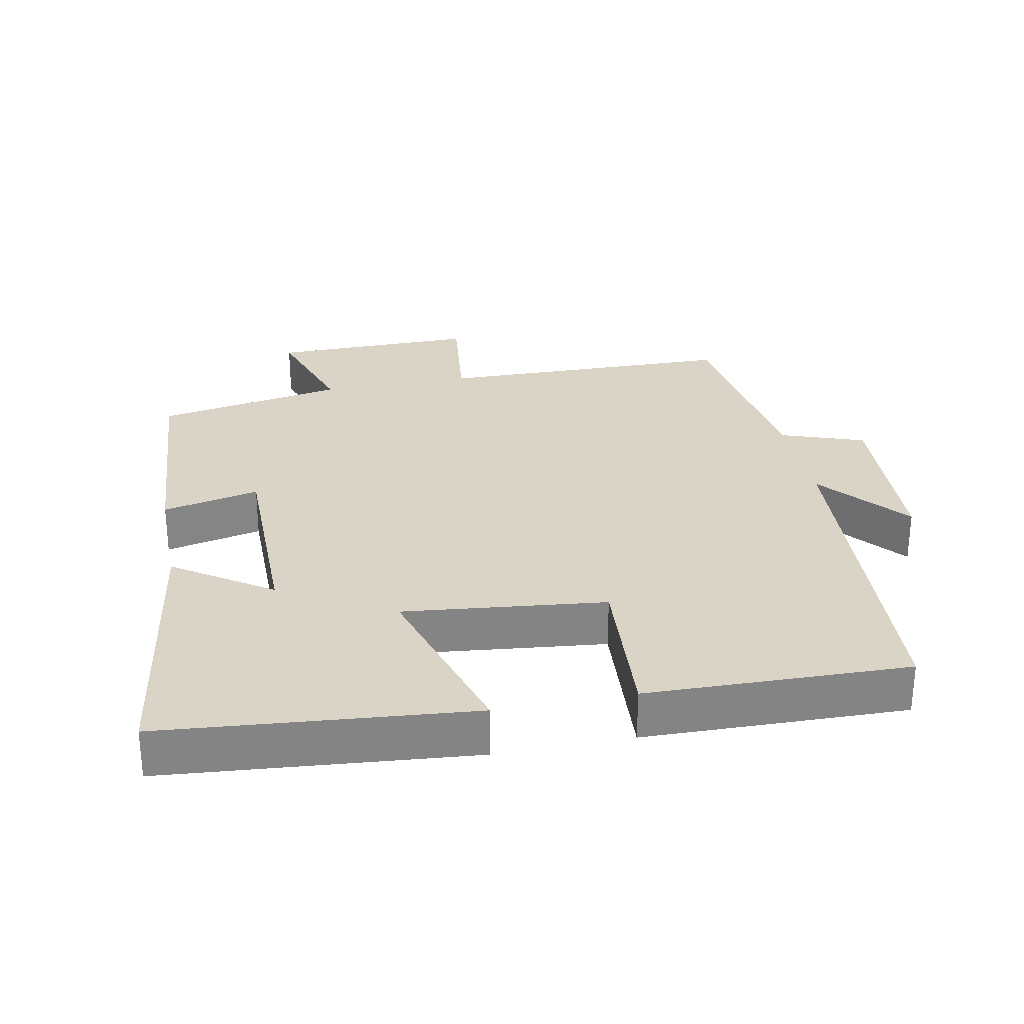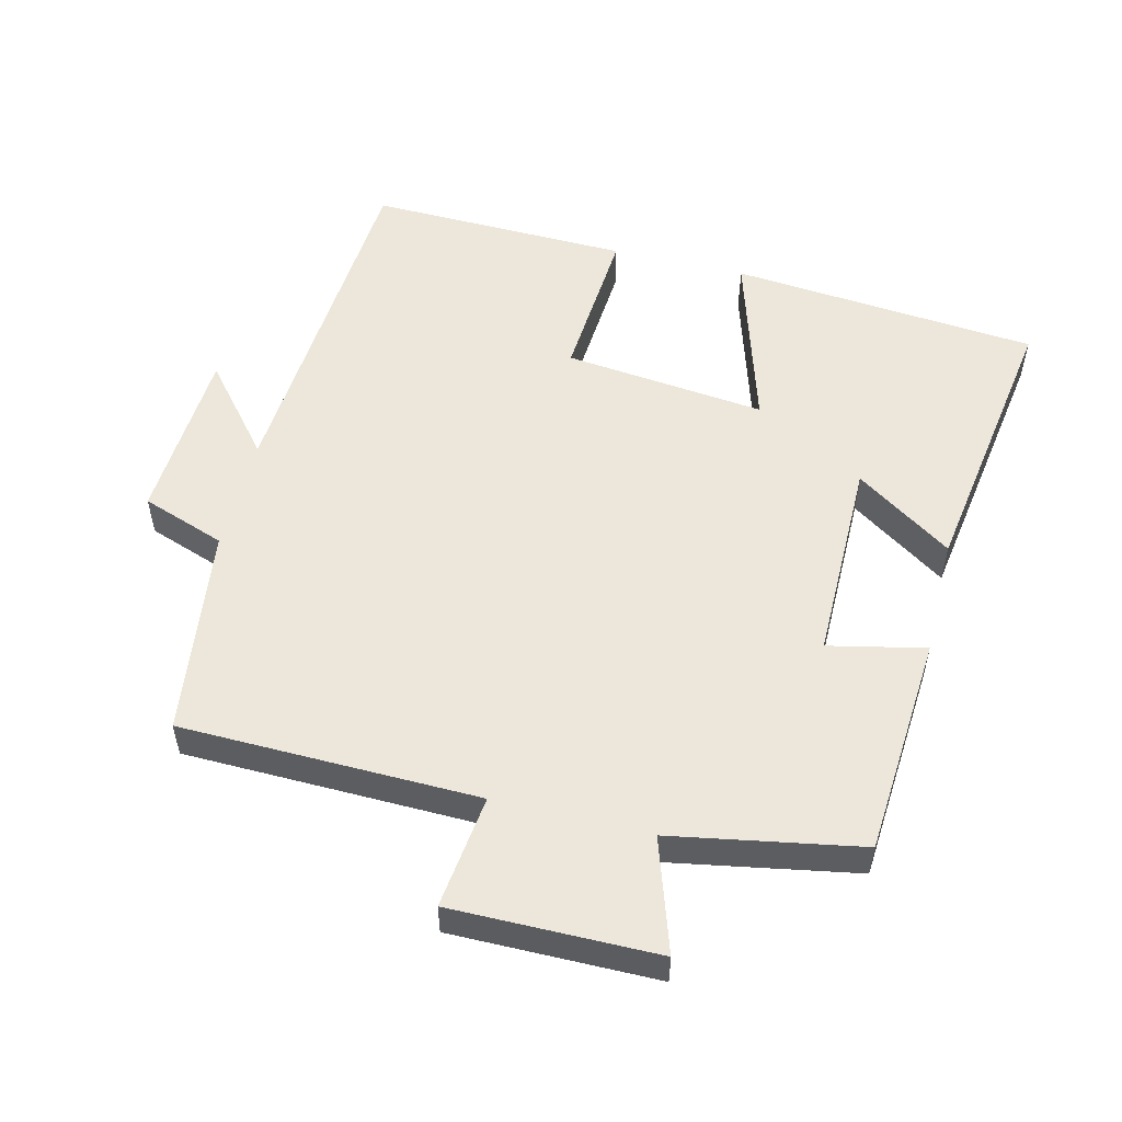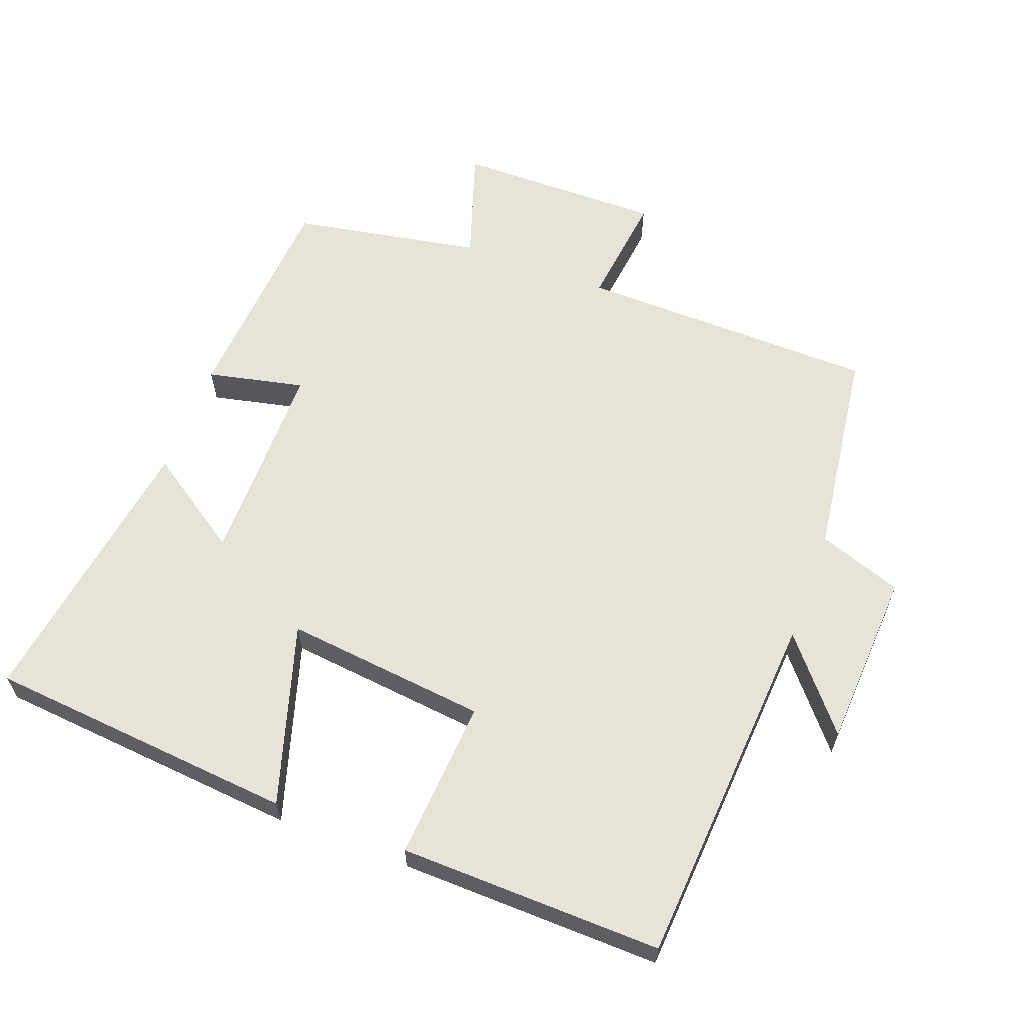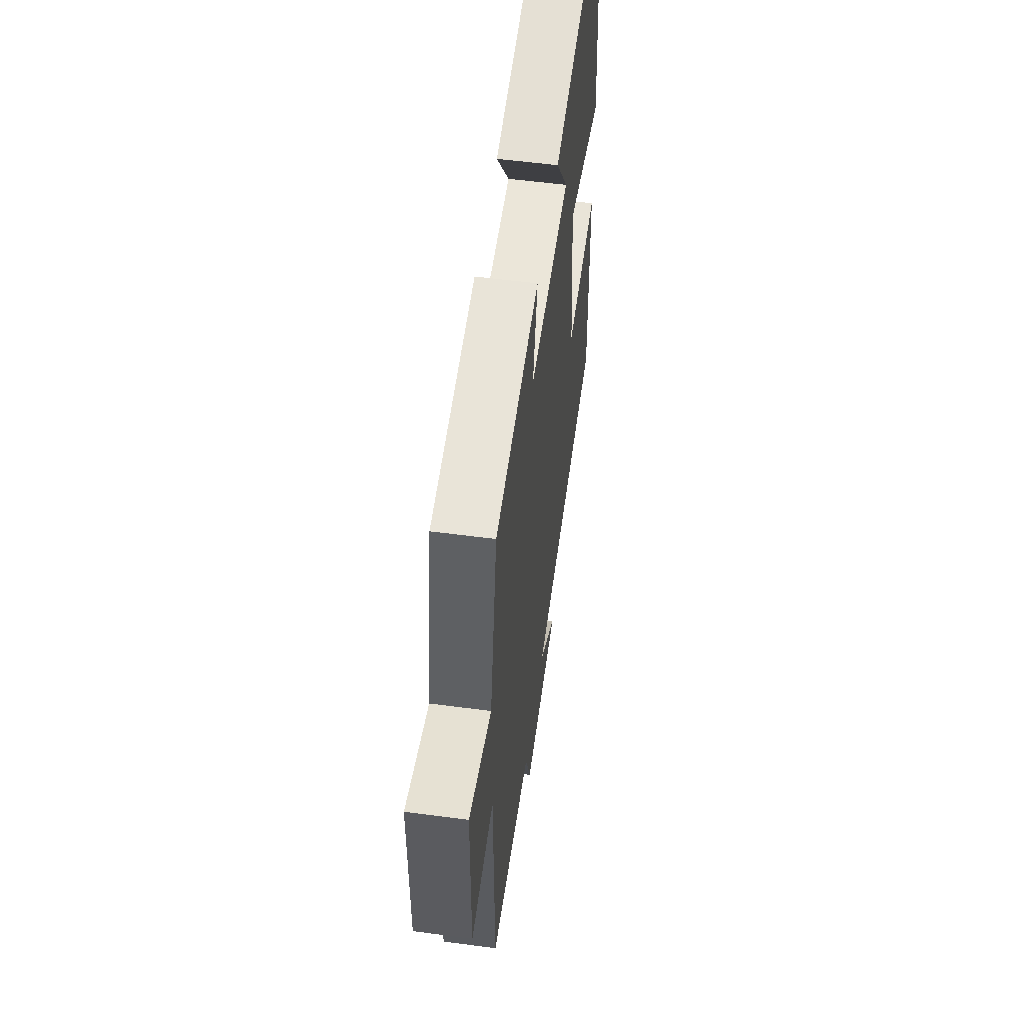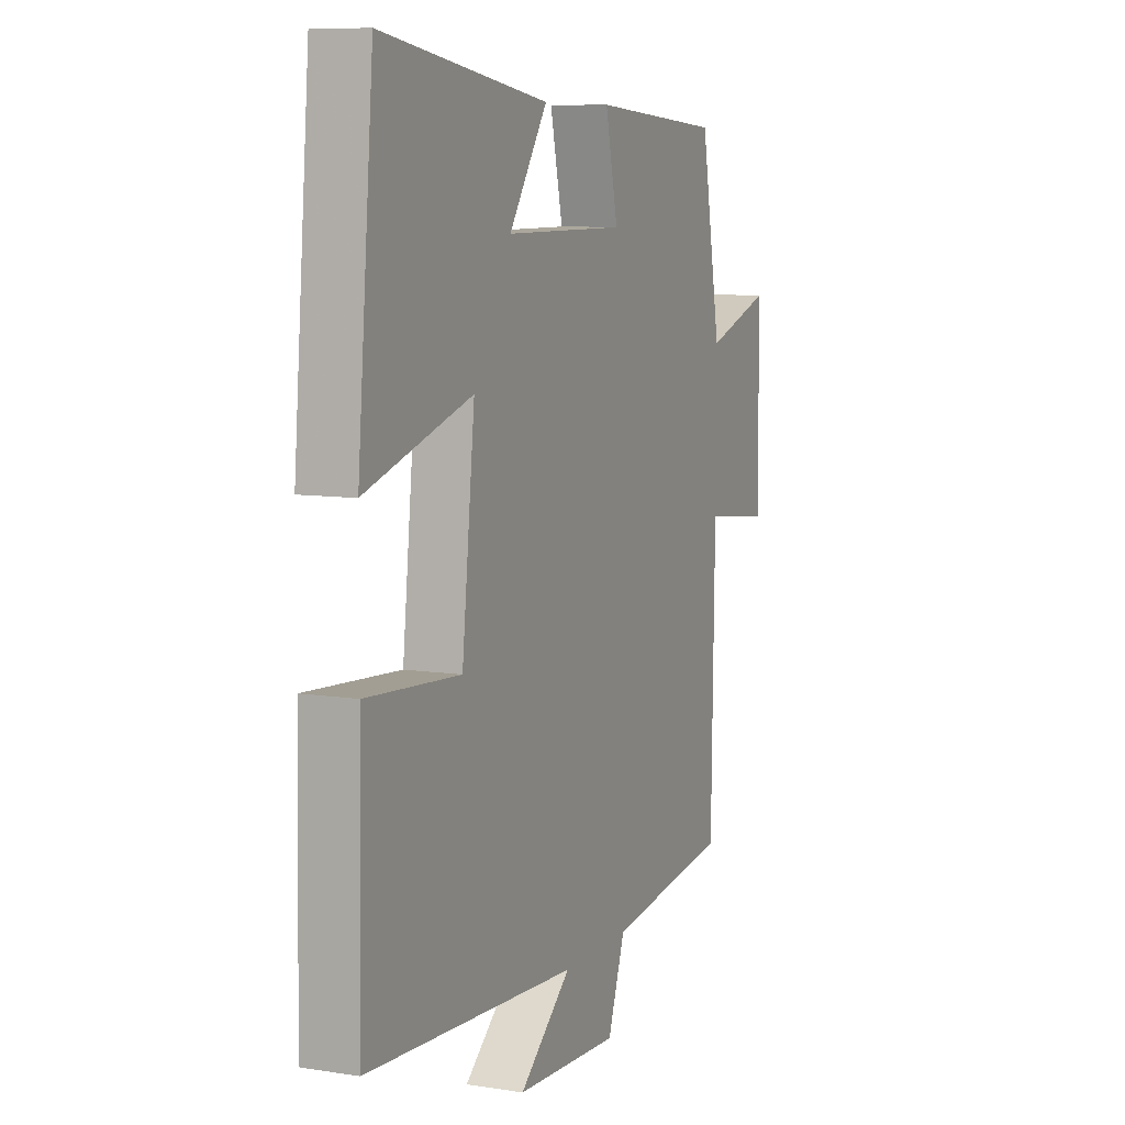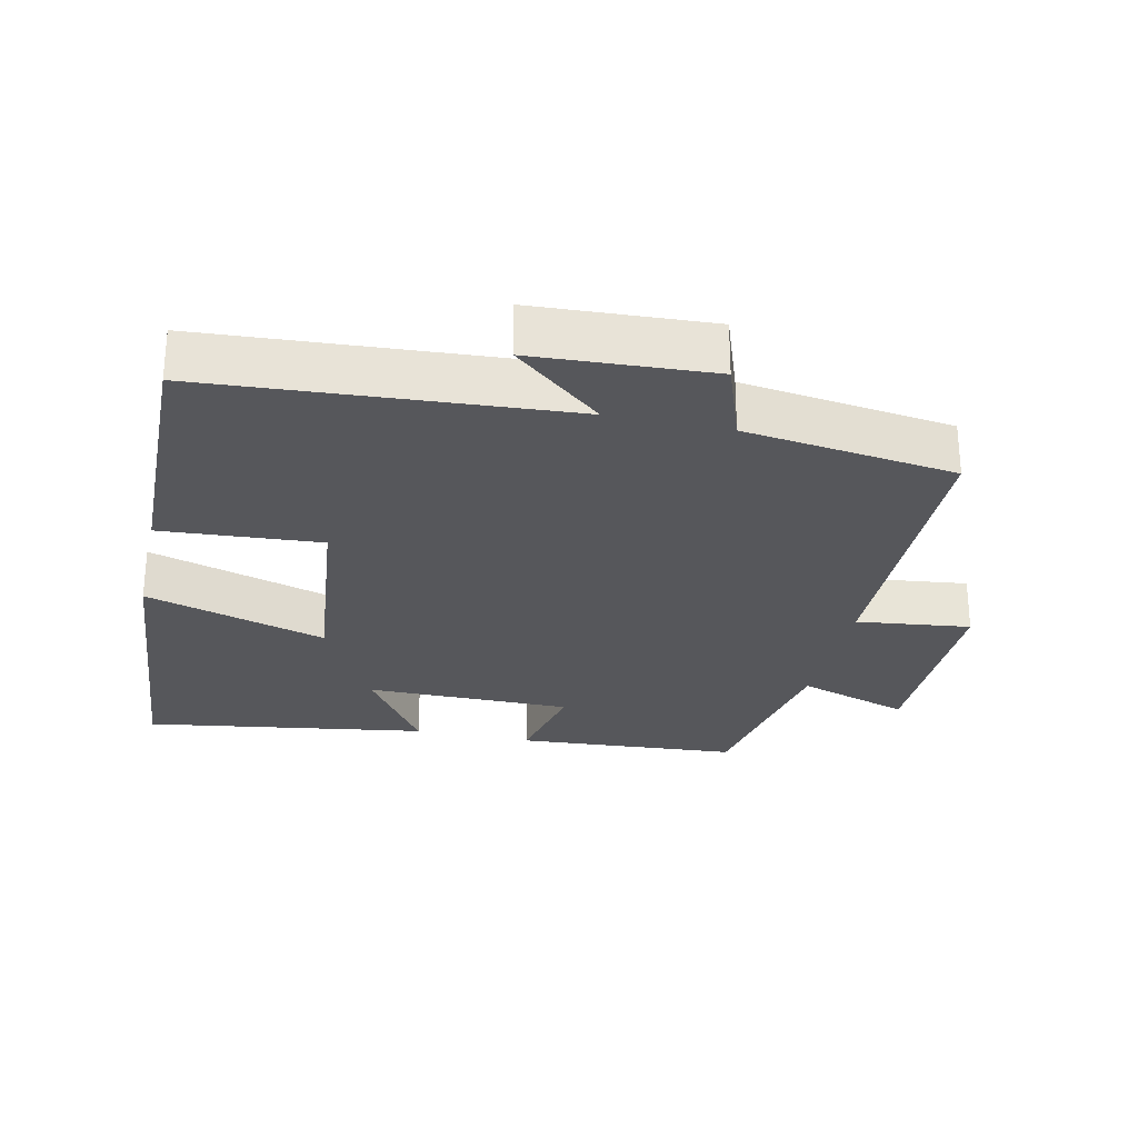
<metadata>
{"format":"obj","ext":"obj","renderer":"f3d","projection":"perspective","resolution":1024,"background":"white","views":[{"elev":28.9,"azim":78.8,"up":"+Y"},{"elev":53.5,"azim":-76.1,"up":"+Y"},{"elev":61.8,"azim":110.5,"up":"+Y"},{"elev":56.2,"azim":-82.1,"up":"+Z"},{"elev":8.4,"azim":113.4,"up":"+Z"},{"elev":-27.4,"azim":167.5,"up":"+Y"}]}
</metadata>
<code>
v 0.46 0.07 0.563
v 0.5 0.07 0.114
v 0.236 0.07 0.194
v 0.268 0.07 -0.1
v 0.5 0.07 -0.084
v 0.509 0.07 -0.465
v -0.013 0.07 -0.5
v 0.116 0.07 -0.608
v -0.142 0.07 -0.622
v -0.185 0.07 -0.5
v -0.492 0.07 -0.459
v -0.5 0.07 -0.024
v -0.666 0.07 -0.044
v -0.664 0.07 0.256
v -0.5 0.07 0.202
v -0.45 0.07 0.477
v -0.126 0.07 0.5
v -0.157 0.07 0.359
v 0.143 0.07 0.359
v 0.048 0.07 0.5
v 0.46 0 0.563
v 0.5 0 0.114
v 0.236 0 0.194
v 0.268 0 -0.1
v 0.5 0 -0.084
v 0.509 0 -0.465
v -0.013 0 -0.5
v 0.116 0 -0.608
v -0.142 0 -0.622
v -0.185 0 -0.5
v -0.492 0 -0.459
v -0.5 0 -0.024
v -0.666 0 -0.044
v -0.664 0 0.256
v -0.5 0 0.202
v -0.45 0 0.477
v -0.126 0 0.5
v -0.157 0 0.359
v 0.143 0 0.359
v 0.048 0 0.5
f 19 20 1 2
f 18 19 2 3
f 15 16 17 18
f 15 18 3 4
f 12 13 14 15
f 12 15 4
f 11 12 4
f 10 11 4
f 7 8 9 10
f 6 7 10
f 5 6 10
f 4 5 10
f 22 21 40 39
f 23 22 39 38
f 38 37 36 35
f 24 23 38 35
f 35 34 33 32
f 24 35 32
f 24 32 31
f 24 31 30
f 30 29 28 27
f 30 27 26
f 30 26 25
f 30 25 24
f 1 21 22 2
f 2 22 23 3
f 3 23 24 4
f 4 24 25 5
f 5 25 26 6
f 6 26 27 7
f 7 27 28 8
f 8 28 29 9
f 9 29 30 10
f 10 30 31 11
f 11 31 32 12
f 12 32 33 13
f 13 33 34 14
f 14 34 35 15
f 15 35 36 16
f 16 36 37 17
f 17 37 38 18
f 18 38 39 19
f 19 39 40 20
f 20 40 21 1

</code>
